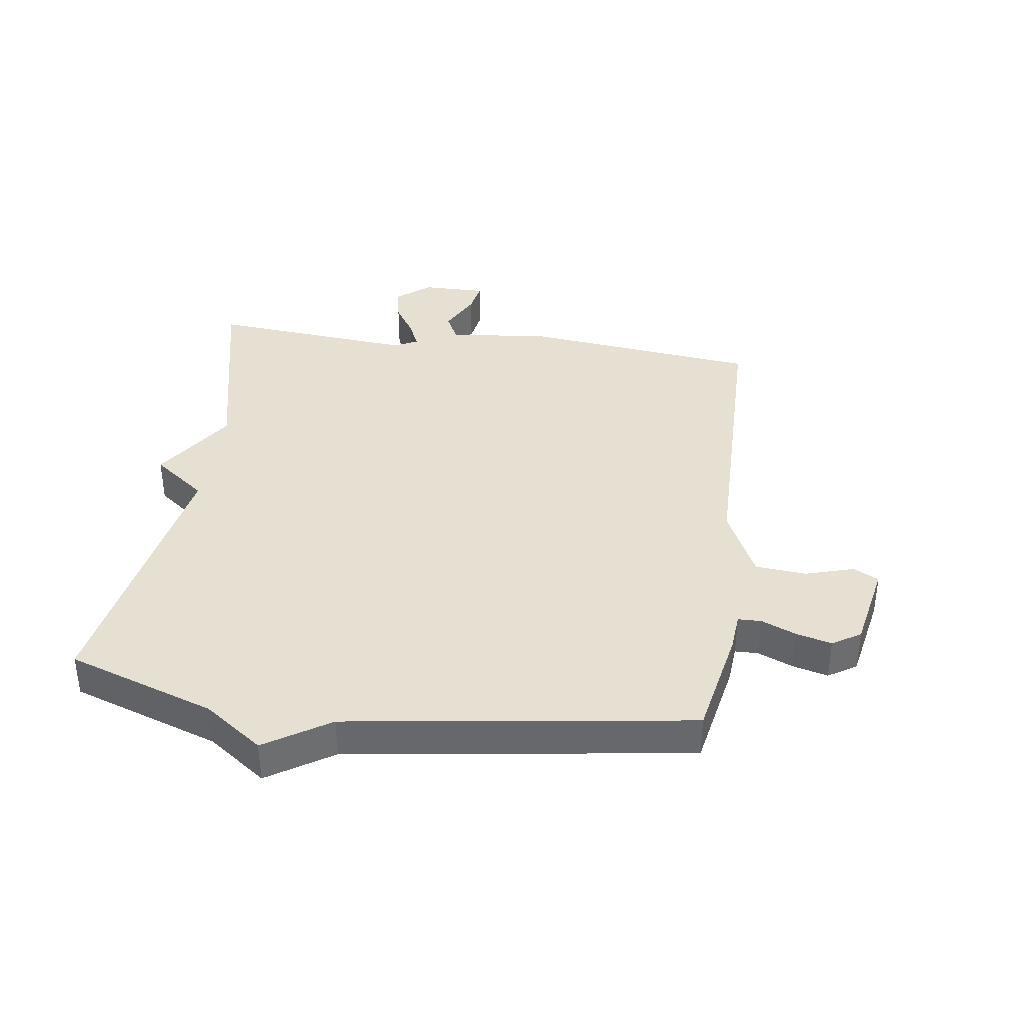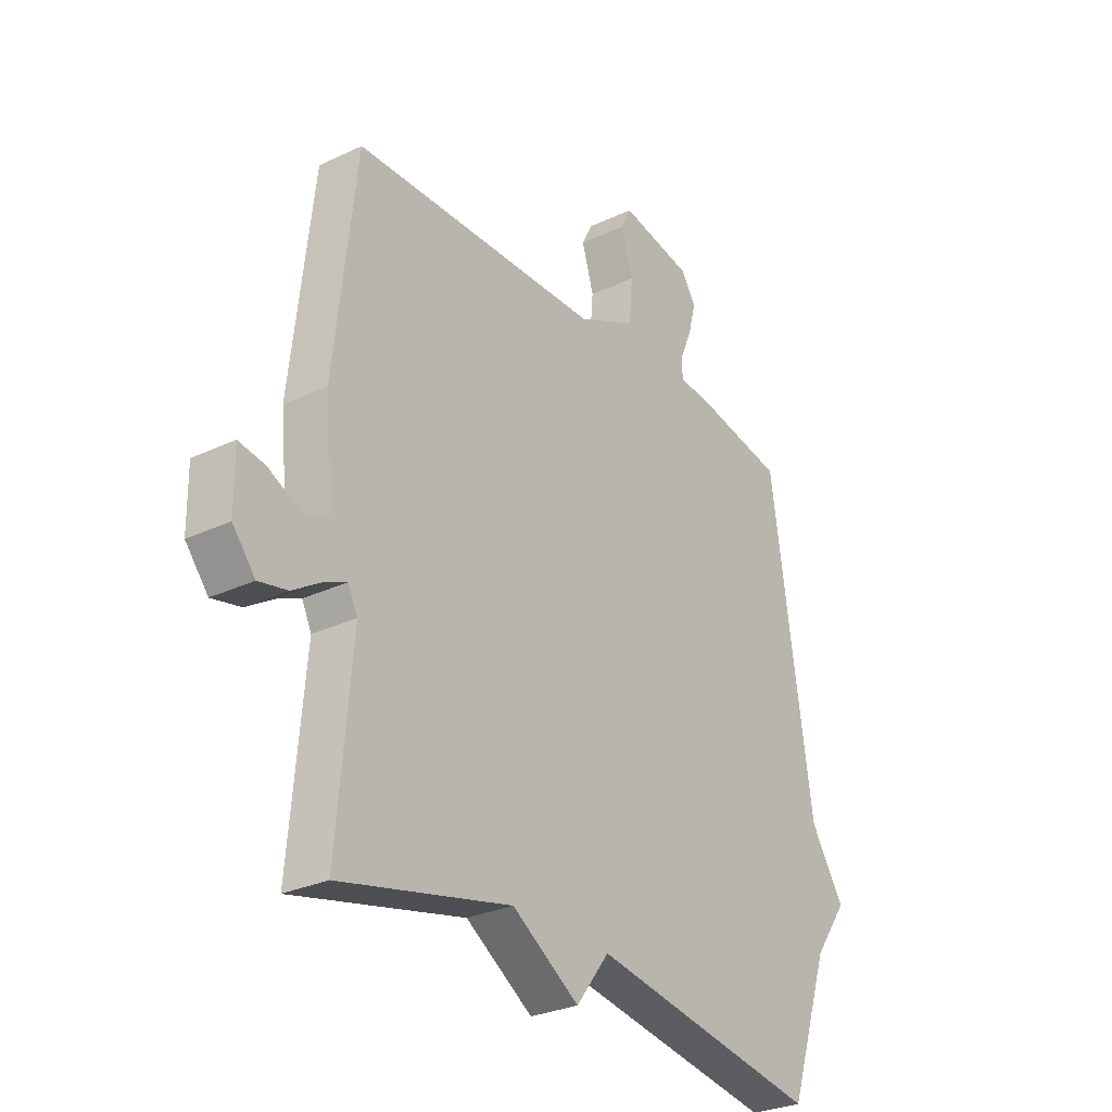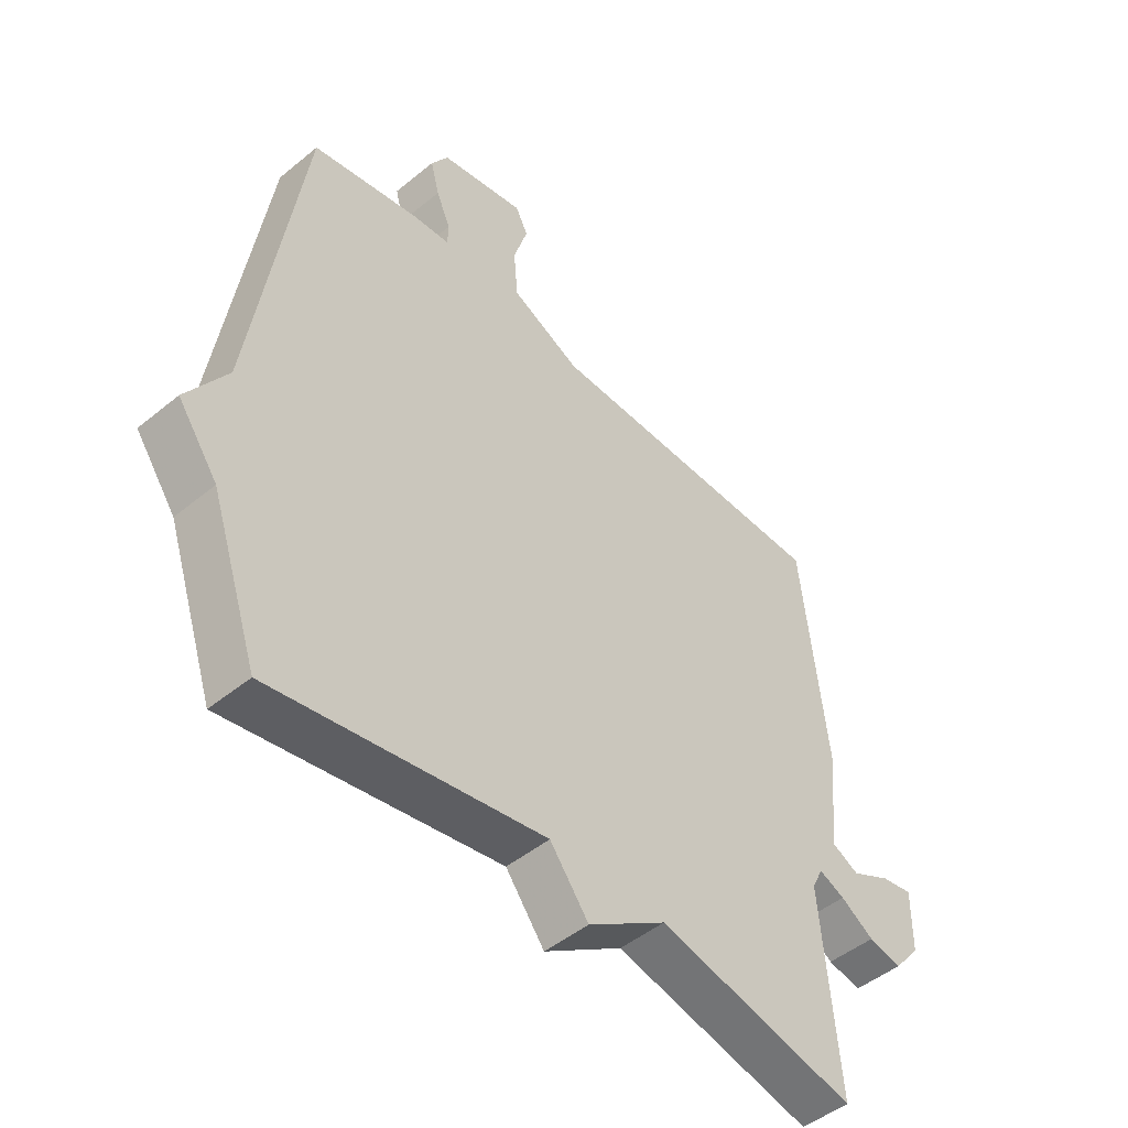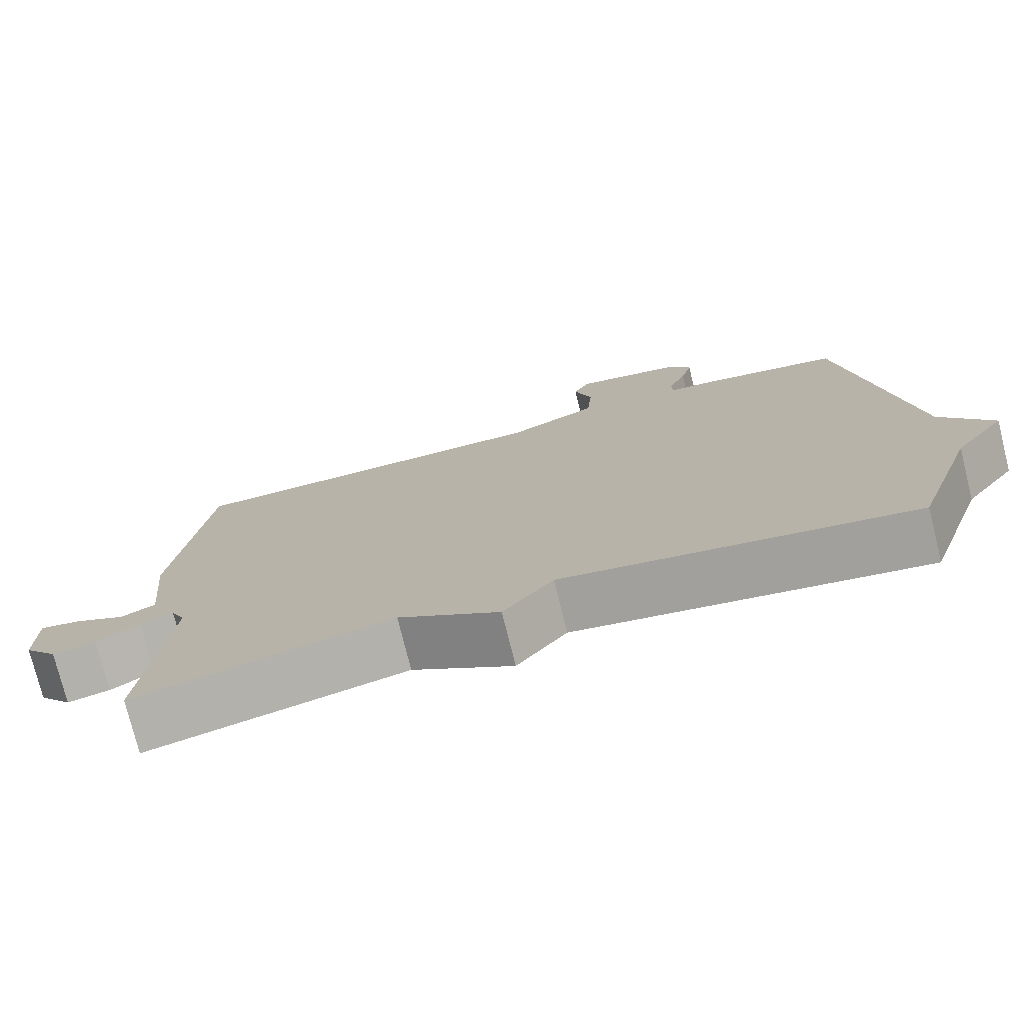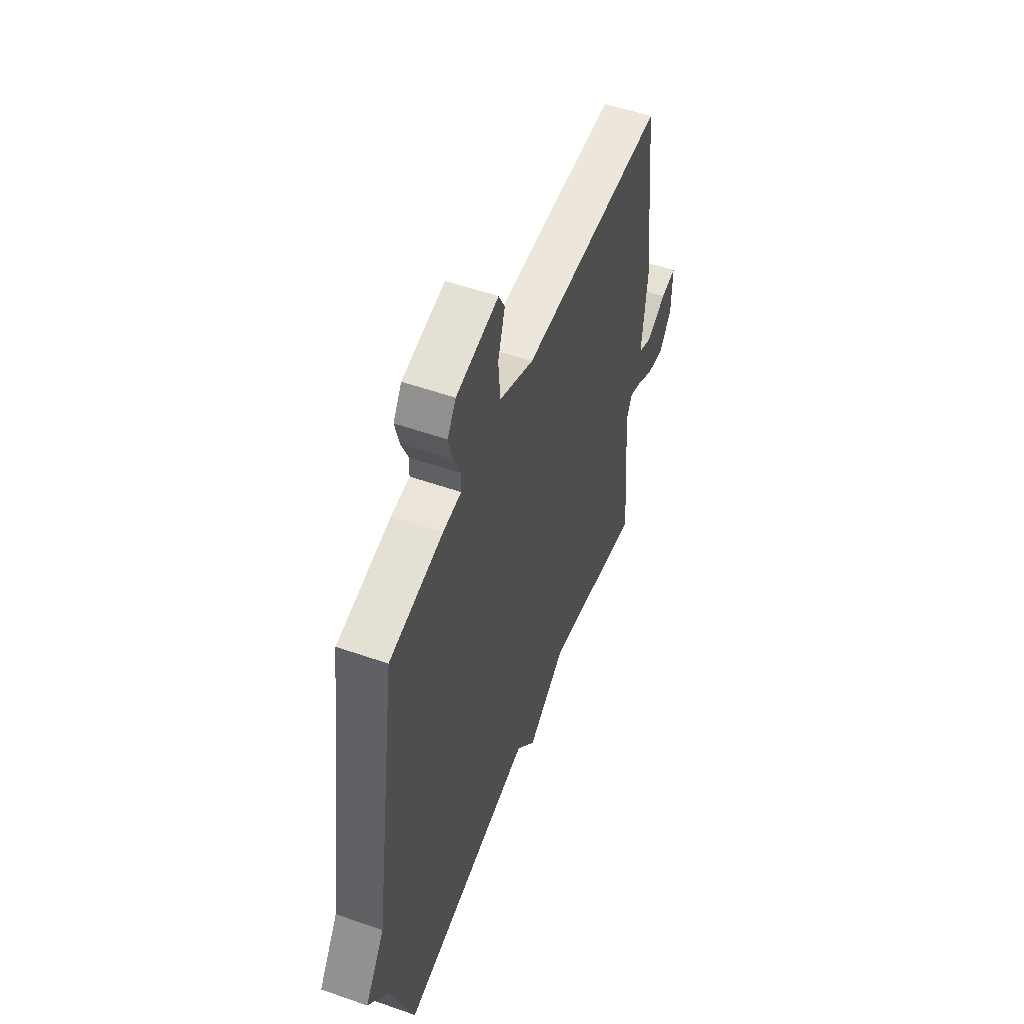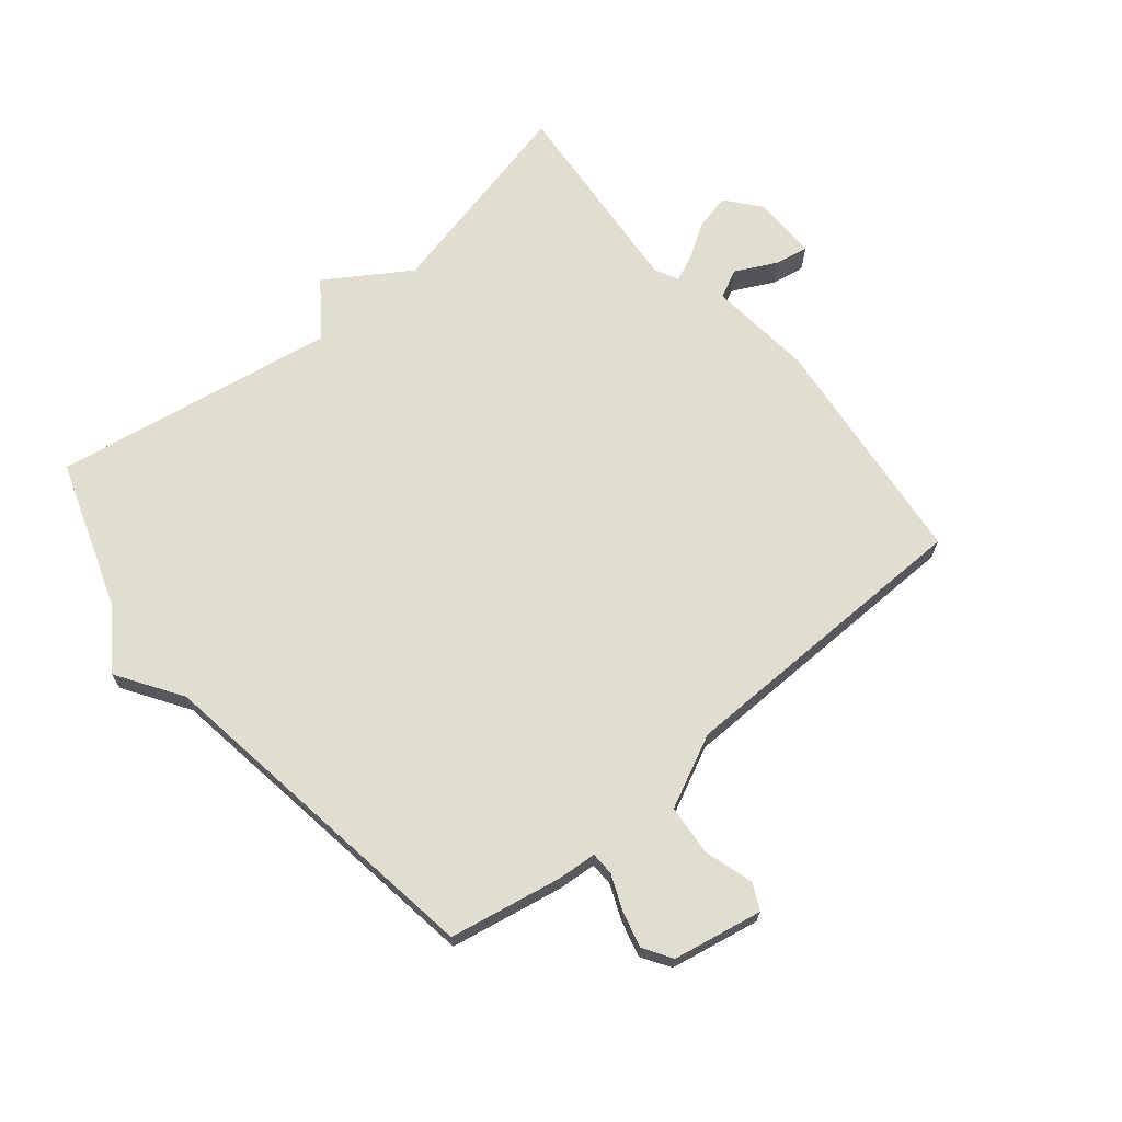
<metadata>
{"format":"obj","ext":"obj","renderer":"f3d","projection":"perspective","resolution":1024,"background":"white","views":[{"elev":37.7,"azim":-81.9,"up":"+Y"},{"elev":-28.7,"azim":125.3,"up":"+Z"},{"elev":-47.9,"azim":-47.4,"up":"+Z"},{"elev":-76.2,"azim":-166.0,"up":"+Z"},{"elev":53.7,"azim":-69.5,"up":"+Z"},{"elev":68.7,"azim":-39.7,"up":"+Y"}]}
</metadata>
<code>
v 0.5 0.07 -0.5
v 0.16 0.07 -0.422
v 0.026 0.07 -0.509
v -0.04 0.07 -0.422
v -0.5 0.07 -0.5
v -0.582 0.07 -0.259
v -0.65 0.07 -0.164
v -0.582 0.07 -0.059
v -0.5 0.07 0.5
v -0.317 0.07 0.535
v -0.254 0.07 0.54
v -0.253 0.07 0.578
v -0.277 0.07 0.635
v -0.292 0.07 0.693
v -0.263 0.07 0.739
v -0.118 0.07 0.767
v -0.097 0.07 0.725
v -0.121 0.07 0.646
v -0.114 0.07 0.563
v 0.004 0.07 0.507
v 0.5 0.07 0.5
v 0.543 0.07 0.116
v 0.526 0.07 -0.054
v 0.572 0.07 -0.077
v 0.641 0.07 -0.042
v 0.694 0.07 -0.033
v 0.693 0.07 -0.138
v 0.648 0.07 -0.193
v 0.591 0.07 -0.181
v 0.534 0.07 -0.145
v 0.49 0.07 -0.126
v 0.471 0.07 -0.165
v 0.5 0 -0.5
v 0.16 0 -0.422
v 0.026 0 -0.509
v -0.04 0 -0.422
v -0.5 0 -0.5
v -0.582 0 -0.259
v -0.65 0 -0.164
v -0.582 0 -0.059
v -0.5 0 0.5
v -0.317 0 0.535
v -0.254 0 0.54
v -0.253 0 0.578
v -0.277 0 0.635
v -0.292 0 0.693
v -0.263 0 0.739
v -0.118 0 0.767
v -0.097 0 0.725
v -0.121 0 0.646
v -0.114 0 0.563
v 0.004 0 0.507
v 0.5 0 0.5
v 0.543 0 0.116
v 0.526 0 -0.054
v 0.572 0 -0.077
v 0.641 0 -0.042
v 0.694 0 -0.033
v 0.693 0 -0.138
v 0.648 0 -0.193
v 0.591 0 -0.181
v 0.534 0 -0.145
v 0.49 0 -0.126
v 0.471 0 -0.165
f 28 29 30
f 27 28 30
f 26 27 30
f 25 26 30
f 24 25 30
f 23 24 30 31
f 22 23 31
f 21 22 31
f 20 21 31
f 19 20 31 32
f 16 17 18
f 15 16 18
f 14 15 18
f 13 14 18
f 12 13 18
f 11 12 18 19
f 8 9 10 11
f 32 1 2
f 19 32 2
f 11 19 2
f 8 11 2
f 4 5 6
f 7 8 2
f 6 7 2
f 4 6 2
f 2 3 4
f 62 61 60
f 62 60 59
f 62 59 58
f 62 58 57
f 62 57 56
f 63 62 56 55
f 63 55 54
f 63 54 53
f 63 53 52
f 64 63 52 51
f 50 49 48
f 50 48 47
f 50 47 46
f 50 46 45
f 50 45 44
f 51 50 44 43
f 43 42 41 40
f 34 33 64
f 34 64 51
f 34 51 43
f 34 43 40
f 38 37 36
f 34 40 39
f 34 39 38
f 34 38 36
f 36 35 34
f 1 33 34 2
f 2 34 35 3
f 3 35 36 4
f 4 36 37 5
f 5 37 38 6
f 6 38 39 7
f 7 39 40 8
f 8 40 41 9
f 9 41 42 10
f 10 42 43 11
f 11 43 44 12
f 12 44 45 13
f 13 45 46 14
f 14 46 47 15
f 15 47 48 16
f 16 48 49 17
f 17 49 50 18
f 18 50 51 19
f 19 51 52 20
f 20 52 53 21
f 21 53 54 22
f 22 54 55 23
f 23 55 56 24
f 24 56 57 25
f 25 57 58 26
f 26 58 59 27
f 27 59 60 28
f 28 60 61 29
f 29 61 62 30
f 30 62 63 31
f 31 63 64 32
f 32 64 33 1

</code>
